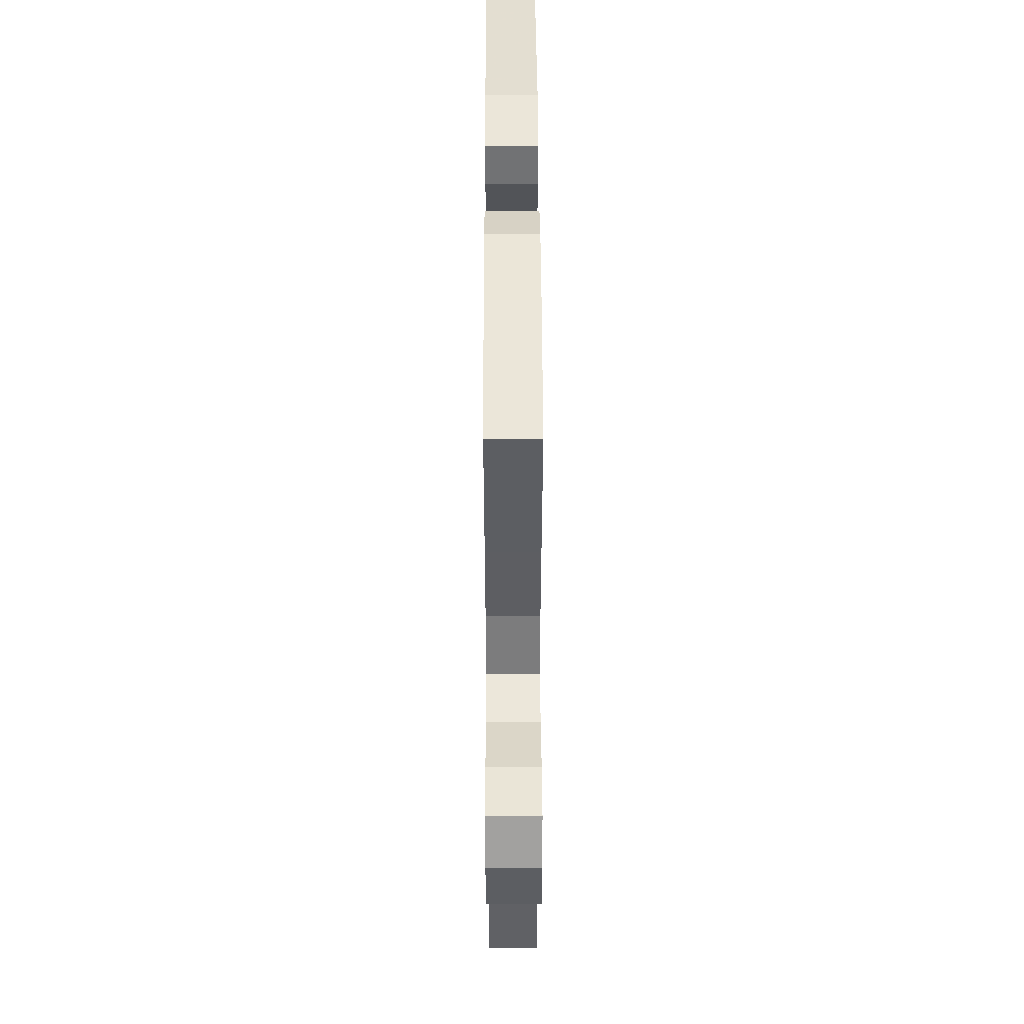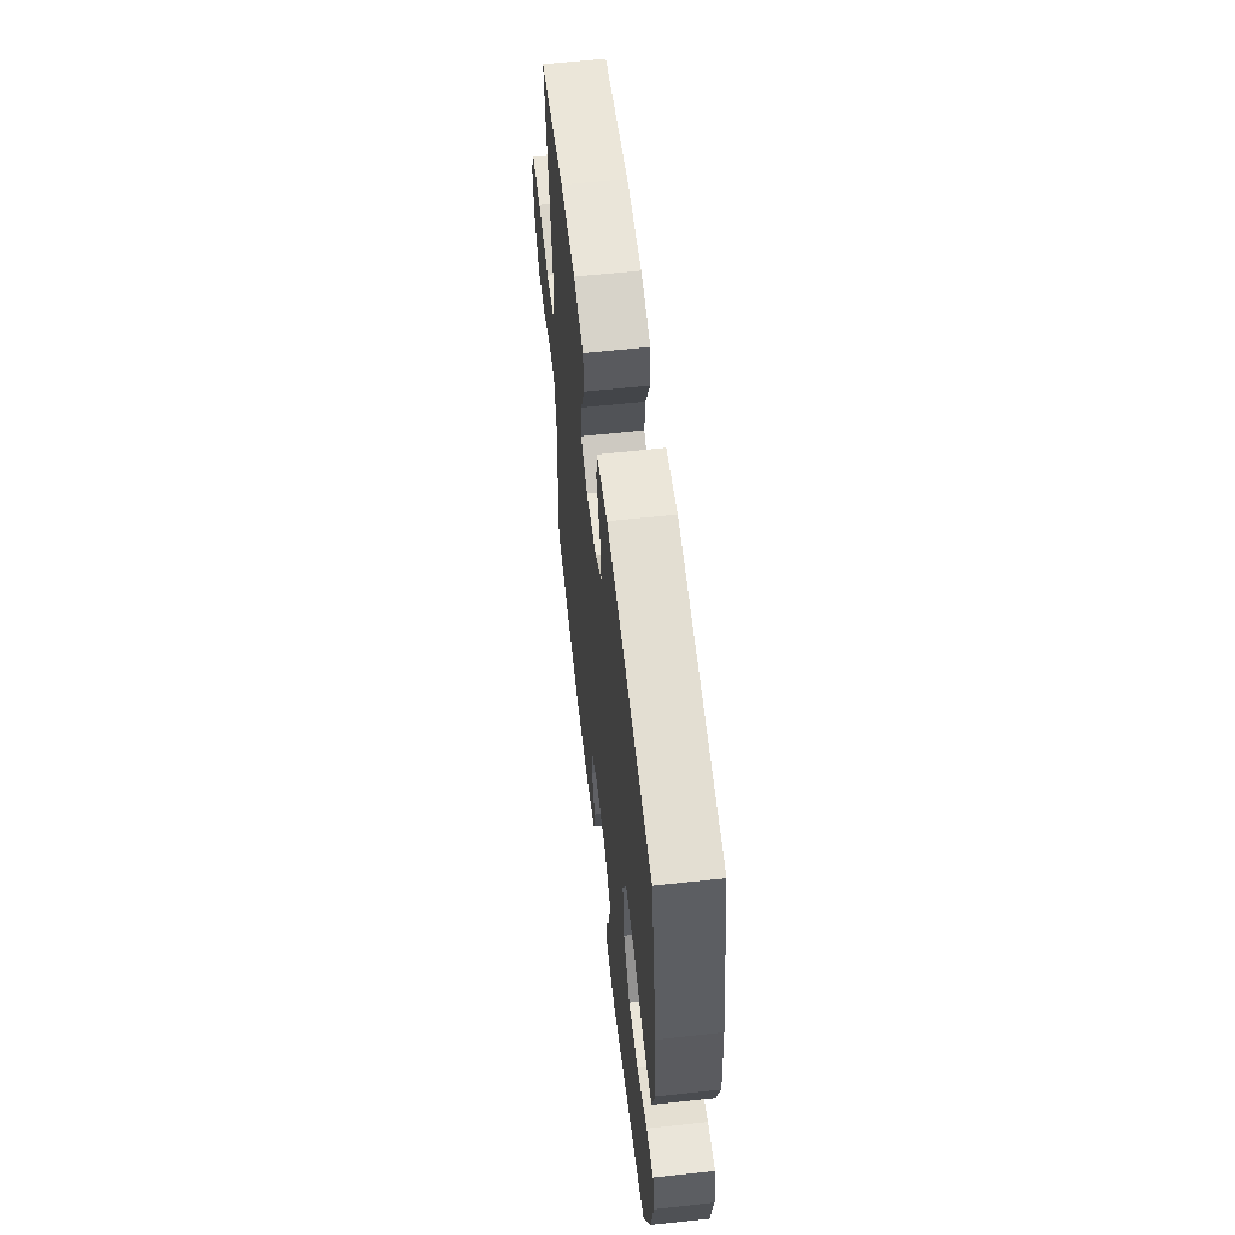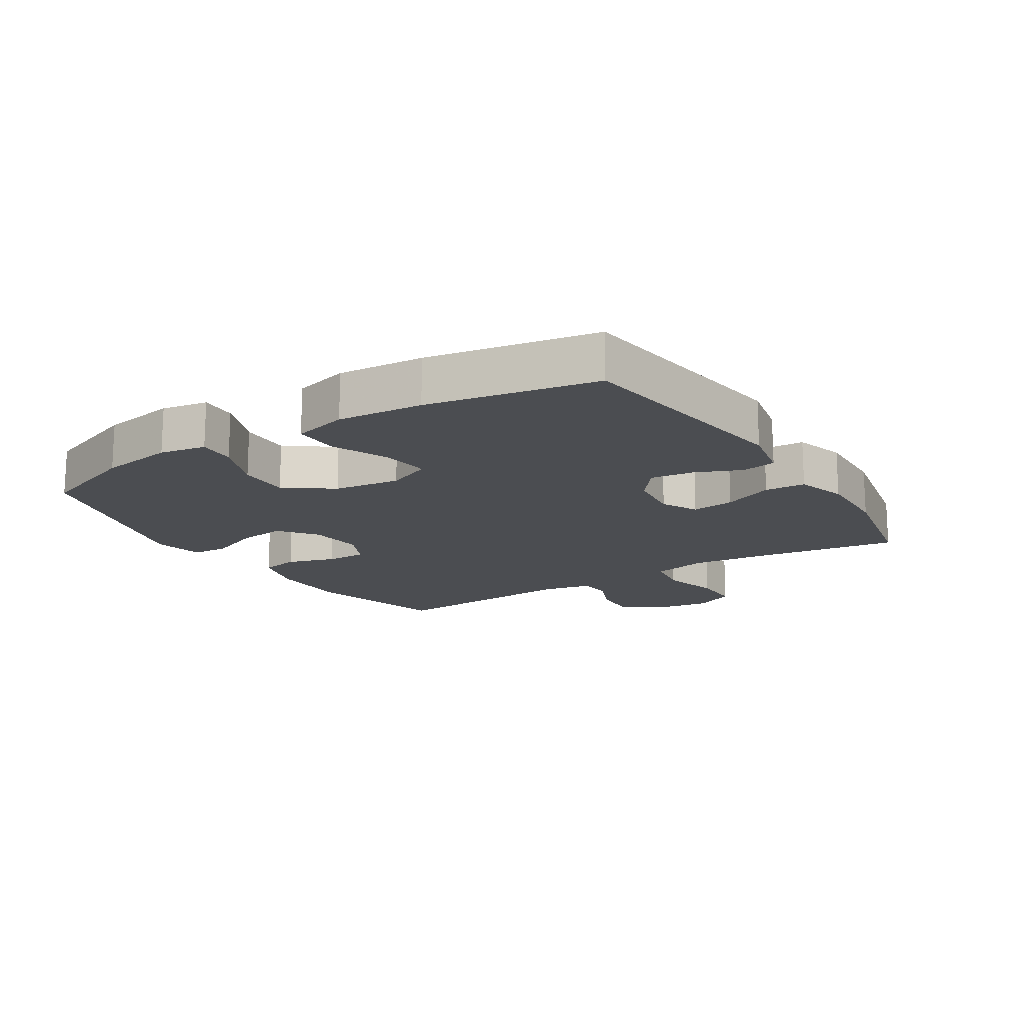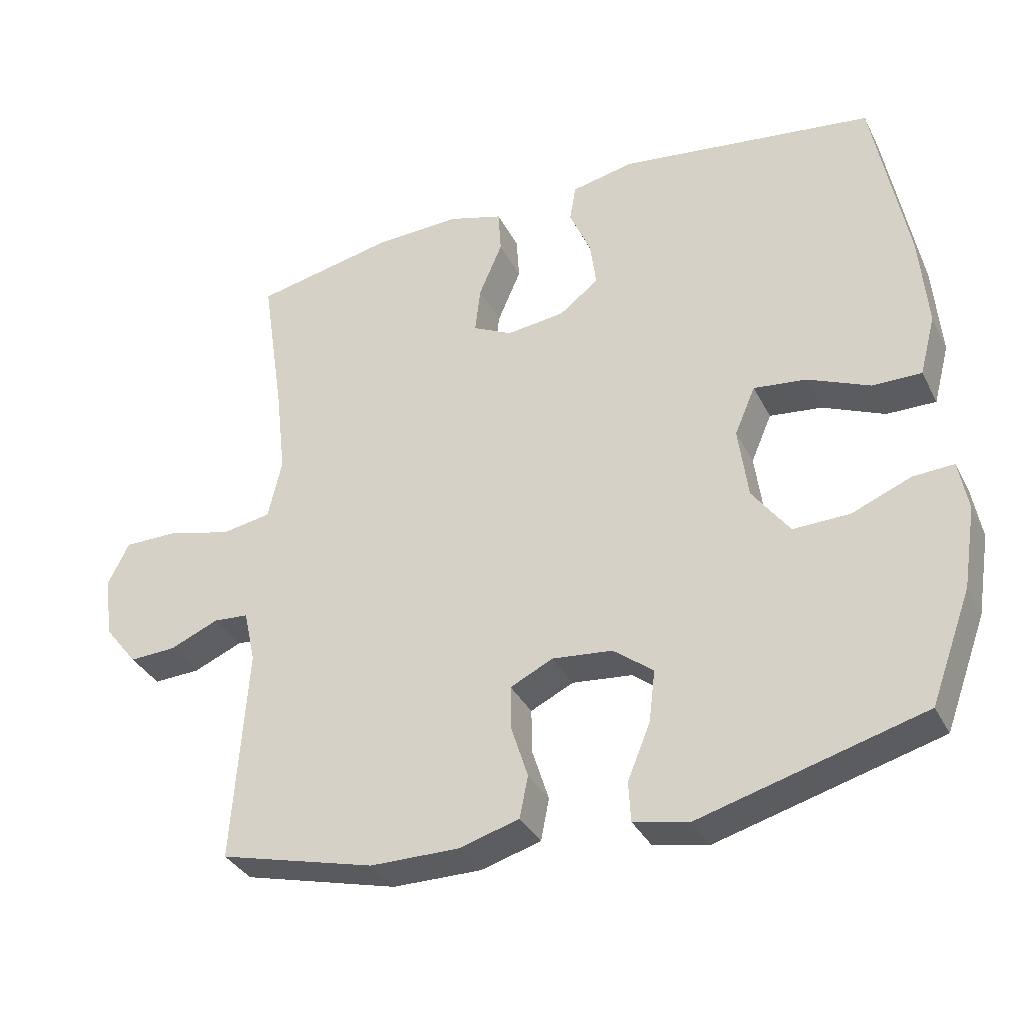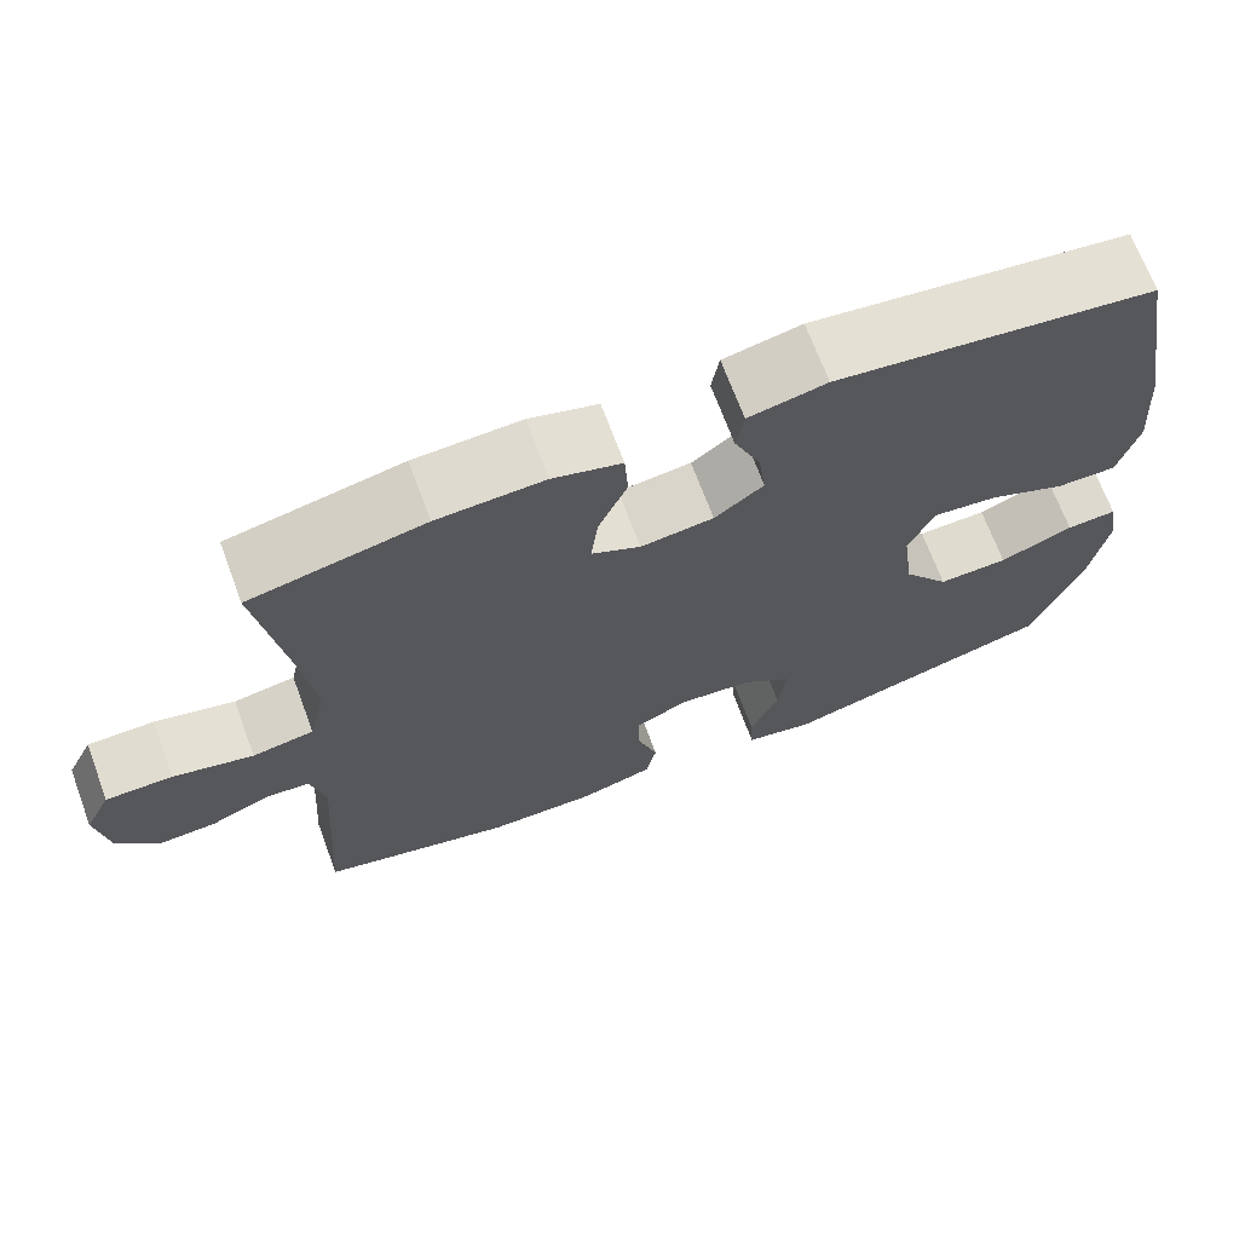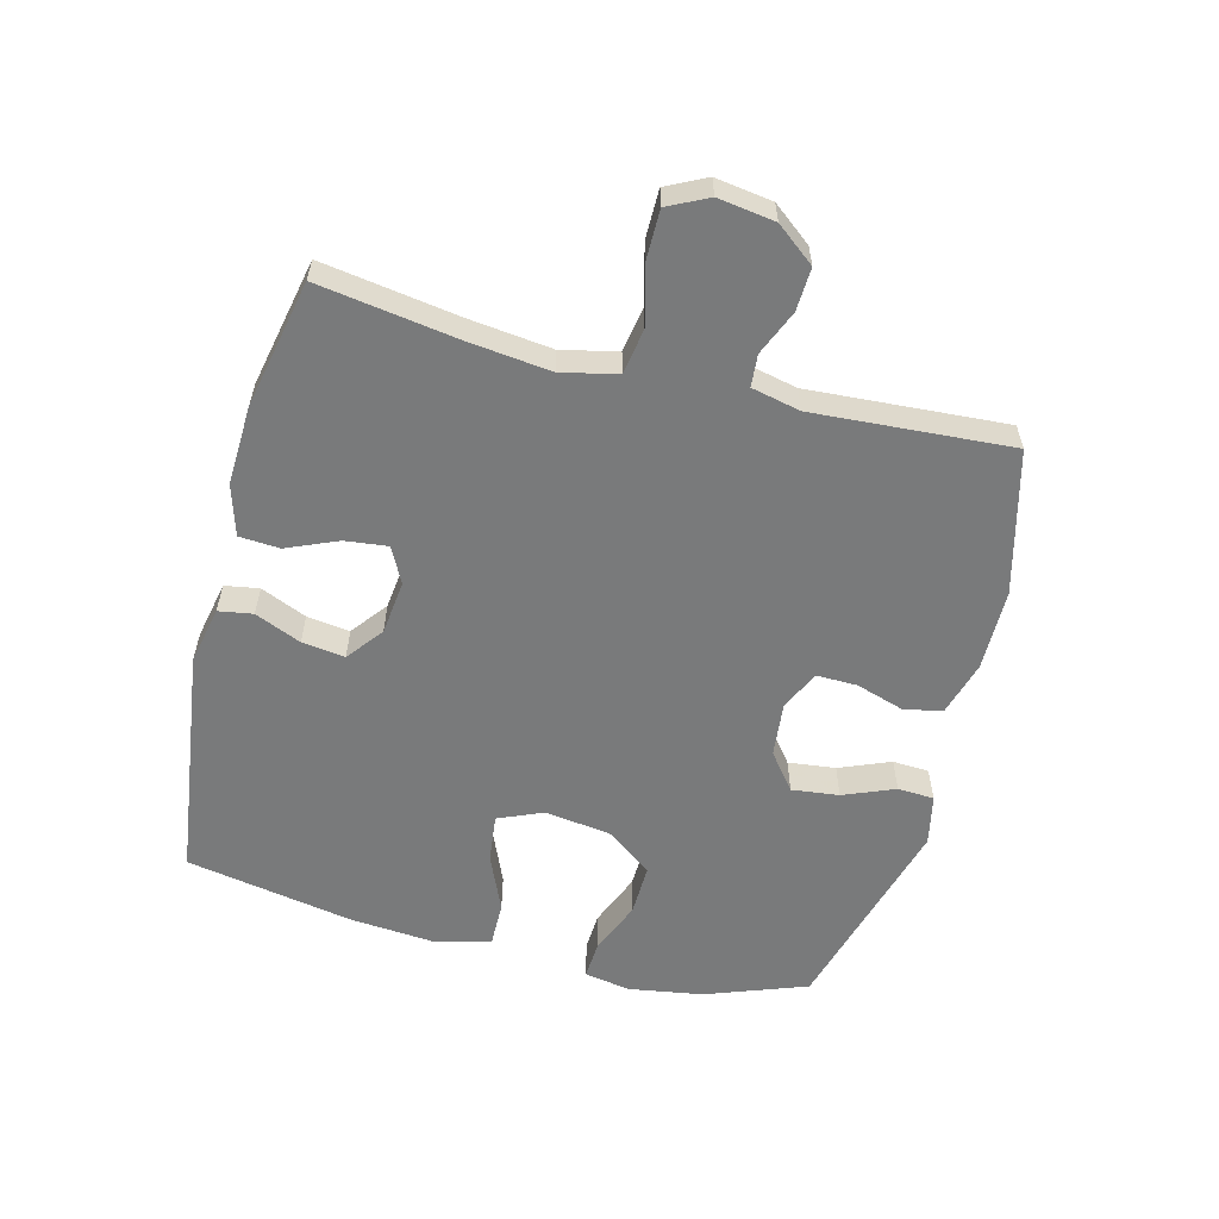
<metadata>
{"format":"obj","ext":"obj","renderer":"f3d","projection":"perspective","resolution":1024,"background":"white","views":[{"elev":44.0,"azim":89.8,"up":"+Z"},{"elev":60.3,"azim":-96.6,"up":"+Z"},{"elev":-15.8,"azim":-57.6,"up":"+Y"},{"elev":-34.8,"azim":-156.0,"up":"+Z"},{"elev":69.4,"azim":159.6,"up":"+Z"},{"elev":-58.0,"azim":75.5,"up":"+Y"}]}
</metadata>
<code>
v 0.5 0.07 -0.5
v 0.274 0.07 -0.559
v 0.145 0.07 -0.56
v 0.058 0.07 -0.535
v 0.046 0.07 -0.474
v 0.07 0.07 -0.398
v 0.071 0.07 -0.334
v 0.009 0.07 -0.304
v -0.078 0.07 -0.313
v -0.136 0.07 -0.358
v -0.127 0.07 -0.433
v -0.094 0.07 -0.514
v -0.097 0.07 -0.572
v -0.177 0.07 -0.589
v -0.5 0.07 -0.5
v -0.559 0.07 -0.34
v -0.578 0.07 -0.222
v -0.565 0.07 -0.149
v -0.506 0.07 -0.152
v -0.42 0.07 -0.187
v -0.338 0.07 -0.189
v -0.284 0.07 -0.115
v -0.27 0.07 -0.01
v -0.3 0.07 0.06
v -0.376 0.07 0.051
v -0.466 0.07 0.012
v -0.537 0.07 0.011
v -0.56 0.07 0.098
v -0.549 0.07 0.233
v -0.5 0.07 0.5
v -0.129 0.07 0.55
v -0.038 0.07 0.531
v -0.029 0.07 0.477
v -0.06 0.07 0.404
v -0.069 0.07 0.336
v -0.012 0.07 0.292
v 0.073 0.07 0.282
v 0.13 0.07 0.311
v 0.122 0.07 0.379
v 0.088 0.07 0.459
v 0.092 0.07 0.523
v 0.172 0.07 0.547
v 0.297 0.07 0.542
v 0.5 0.07 0.5
v 0.467 0.07 0.281
v 0.452 0.07 0.151
v 0.472 0.07 0.063
v 0.544 0.07 0.051
v 0.638 0.07 0.075
v 0.716 0.07 0.075
v 0.747 0.07 0.012
v 0.734 0.07 -0.078
v 0.686 0.07 -0.139
v 0.618 0.07 -0.136
v 0.547 0.07 -0.106
v 0.496 0.07 -0.11
v 0.479 0.07 -0.187
v 0.5 0 -0.5
v 0.274 0 -0.559
v 0.145 0 -0.56
v 0.058 0 -0.535
v 0.046 0 -0.474
v 0.07 0 -0.398
v 0.071 0 -0.334
v 0.009 0 -0.304
v -0.078 0 -0.313
v -0.136 0 -0.358
v -0.127 0 -0.433
v -0.094 0 -0.514
v -0.097 0 -0.572
v -0.177 0 -0.589
v -0.5 0 -0.5
v -0.559 0 -0.34
v -0.578 0 -0.222
v -0.565 0 -0.149
v -0.506 0 -0.152
v -0.42 0 -0.187
v -0.338 0 -0.189
v -0.284 0 -0.115
v -0.27 0 -0.01
v -0.3 0 0.06
v -0.376 0 0.051
v -0.466 0 0.012
v -0.537 0 0.011
v -0.56 0 0.098
v -0.549 0 0.233
v -0.5 0 0.5
v -0.129 0 0.55
v -0.038 0 0.531
v -0.029 0 0.477
v -0.06 0 0.404
v -0.069 0 0.336
v -0.012 0 0.292
v 0.073 0 0.282
v 0.13 0 0.311
v 0.122 0 0.379
v 0.088 0 0.459
v 0.092 0 0.523
v 0.172 0 0.547
v 0.297 0 0.542
v 0.5 0 0.5
v 0.467 0 0.281
v 0.452 0 0.151
v 0.472 0 0.063
v 0.544 0 0.051
v 0.638 0 0.075
v 0.716 0 0.075
v 0.747 0 0.012
v 0.734 0 -0.078
v 0.686 0 -0.139
v 0.618 0 -0.136
v 0.547 0 -0.106
v 0.496 0 -0.11
v 0.479 0 -0.187
f 52 53 54 55
f 52 55 56
f 51 52 56
f 48 49 50 51
f 47 48 51 56
f 46 47 56 57
f 42 43 44 45
f 42 45 46
f 39 40 41 42
f 38 39 42 46
f 37 38 46 57
f 31 32 33 34
f 31 34 35
f 30 31 35
f 29 30 35 36
f 25 26 27 28
f 24 25 28 29
f 17 18 19 20
f 17 20 21
f 16 17 21
f 15 16 21
f 14 15 21 22
f 11 12 13 14
f 10 11 14 22
f 3 4 5 6
f 3 6 7
f 2 3 7
f 1 2 7
f 57 1 7 8
f 24 29 36 37
f 23 24 37 57
f 9 10 22 23
f 8 9 23 57
f 112 111 110 109
f 113 112 109
f 113 109 108
f 108 107 106 105
f 113 108 105 104
f 114 113 104 103
f 102 101 100 99
f 103 102 99
f 99 98 97 96
f 103 99 96 95
f 114 103 95 94
f 91 90 89 88
f 92 91 88
f 92 88 87
f 93 92 87 86
f 85 84 83 82
f 86 85 82 81
f 77 76 75 74
f 78 77 74
f 78 74 73
f 78 73 72
f 79 78 72 71
f 71 70 69 68
f 79 71 68 67
f 63 62 61 60
f 64 63 60
f 64 60 59
f 64 59 58
f 65 64 58 114
f 94 93 86 81
f 114 94 81 80
f 80 79 67 66
f 114 80 66 65
f 1 58 59 2
f 2 59 60 3
f 3 60 61 4
f 4 61 62 5
f 5 62 63 6
f 6 63 64 7
f 7 64 65 8
f 8 65 66 9
f 9 66 67 10
f 10 67 68 11
f 11 68 69 12
f 12 69 70 13
f 13 70 71 14
f 14 71 72 15
f 15 72 73 16
f 16 73 74 17
f 17 74 75 18
f 18 75 76 19
f 19 76 77 20
f 20 77 78 21
f 21 78 79 22
f 22 79 80 23
f 23 80 81 24
f 24 81 82 25
f 25 82 83 26
f 26 83 84 27
f 27 84 85 28
f 28 85 86 29
f 29 86 87 30
f 30 87 88 31
f 31 88 89 32
f 32 89 90 33
f 33 90 91 34
f 34 91 92 35
f 35 92 93 36
f 36 93 94 37
f 37 94 95 38
f 38 95 96 39
f 39 96 97 40
f 40 97 98 41
f 41 98 99 42
f 42 99 100 43
f 43 100 101 44
f 44 101 102 45
f 45 102 103 46
f 46 103 104 47
f 47 104 105 48
f 48 105 106 49
f 49 106 107 50
f 50 107 108 51
f 51 108 109 52
f 52 109 110 53
f 53 110 111 54
f 54 111 112 55
f 55 112 113 56
f 56 113 114 57
f 57 114 58 1

</code>
